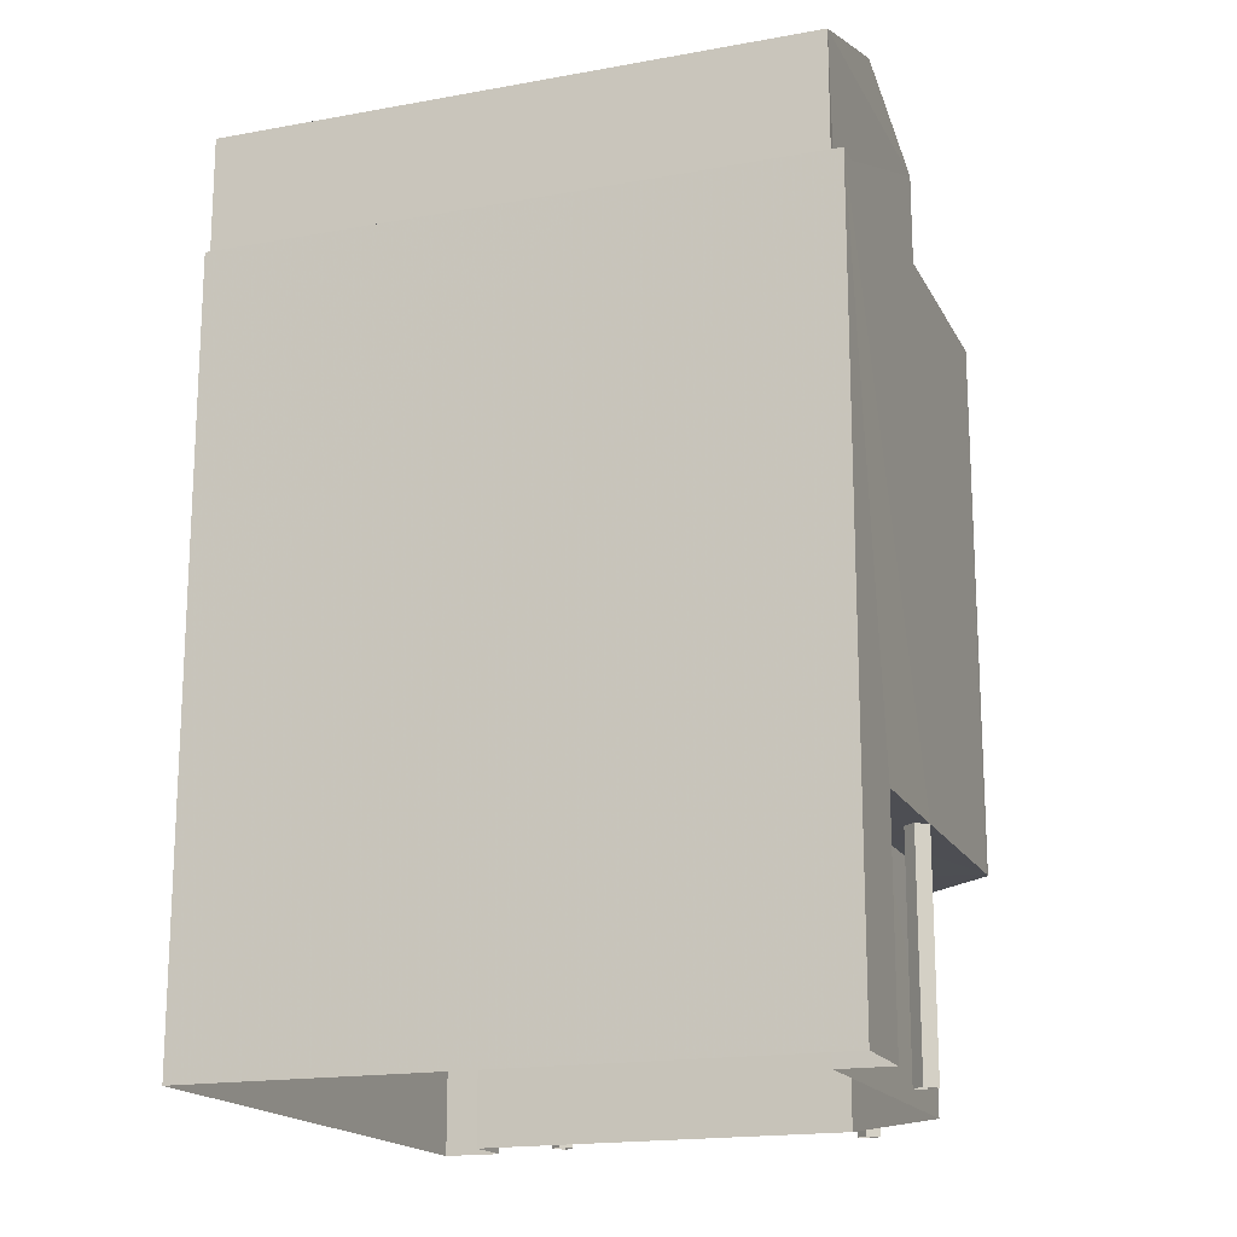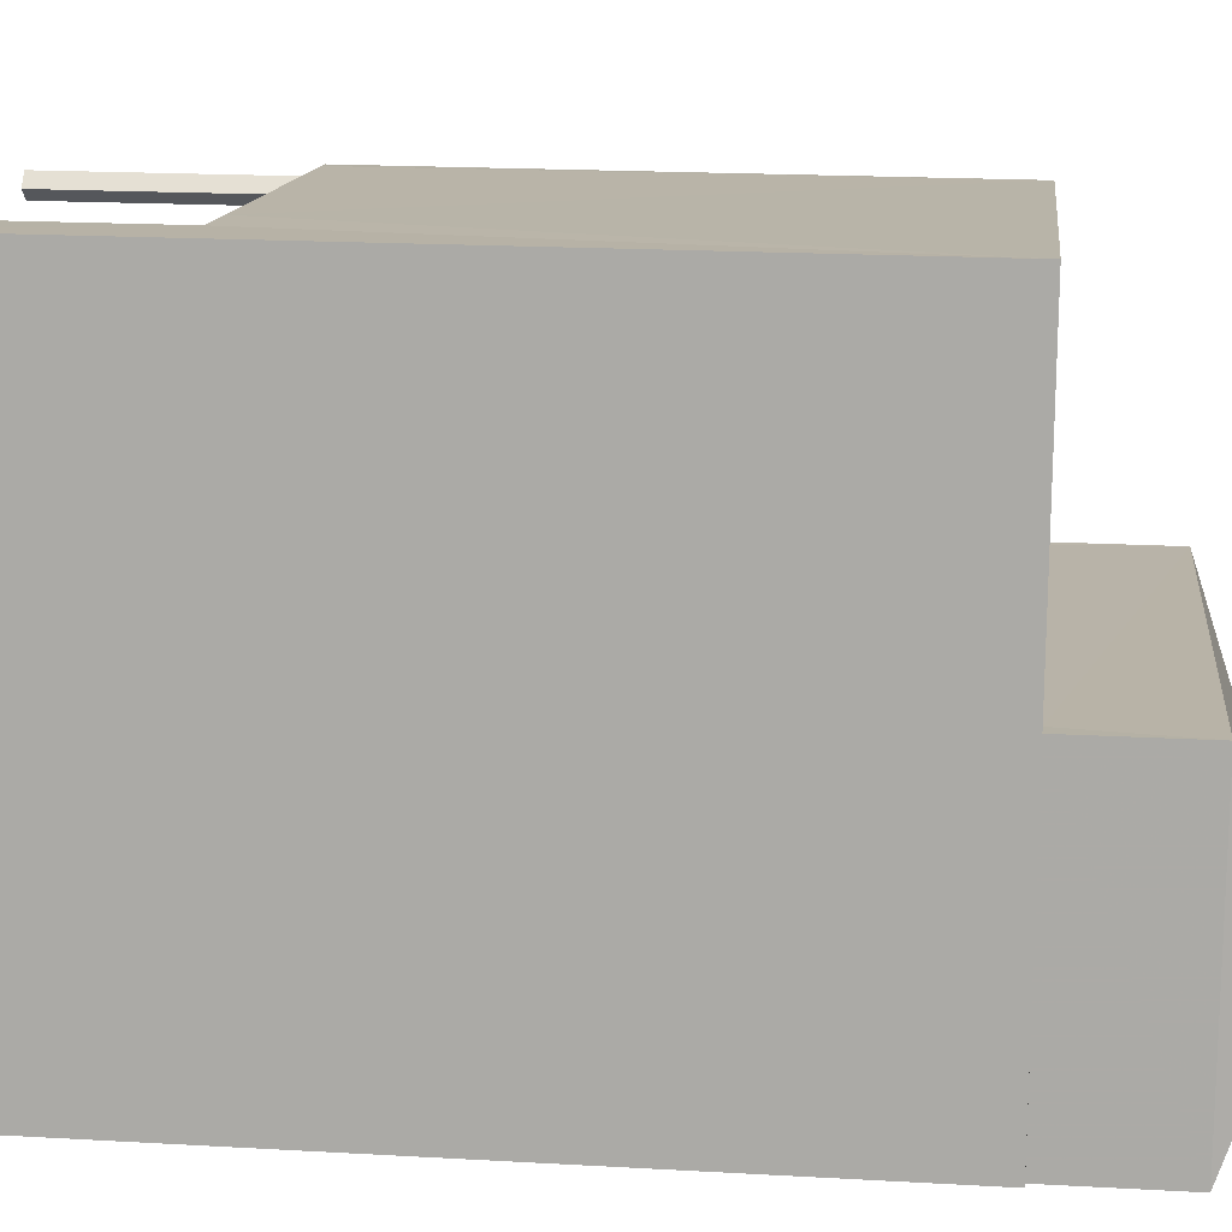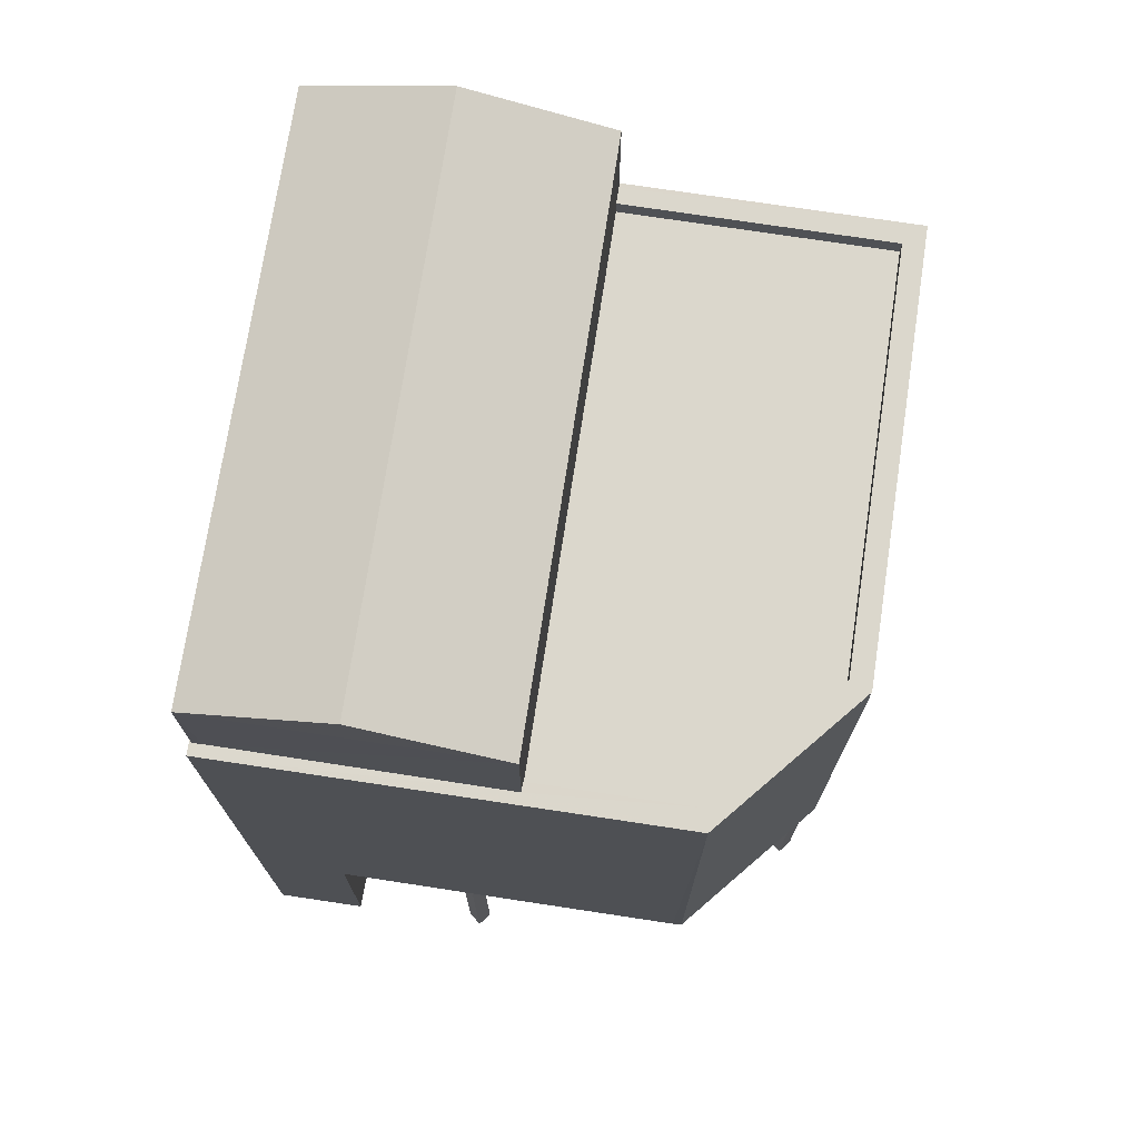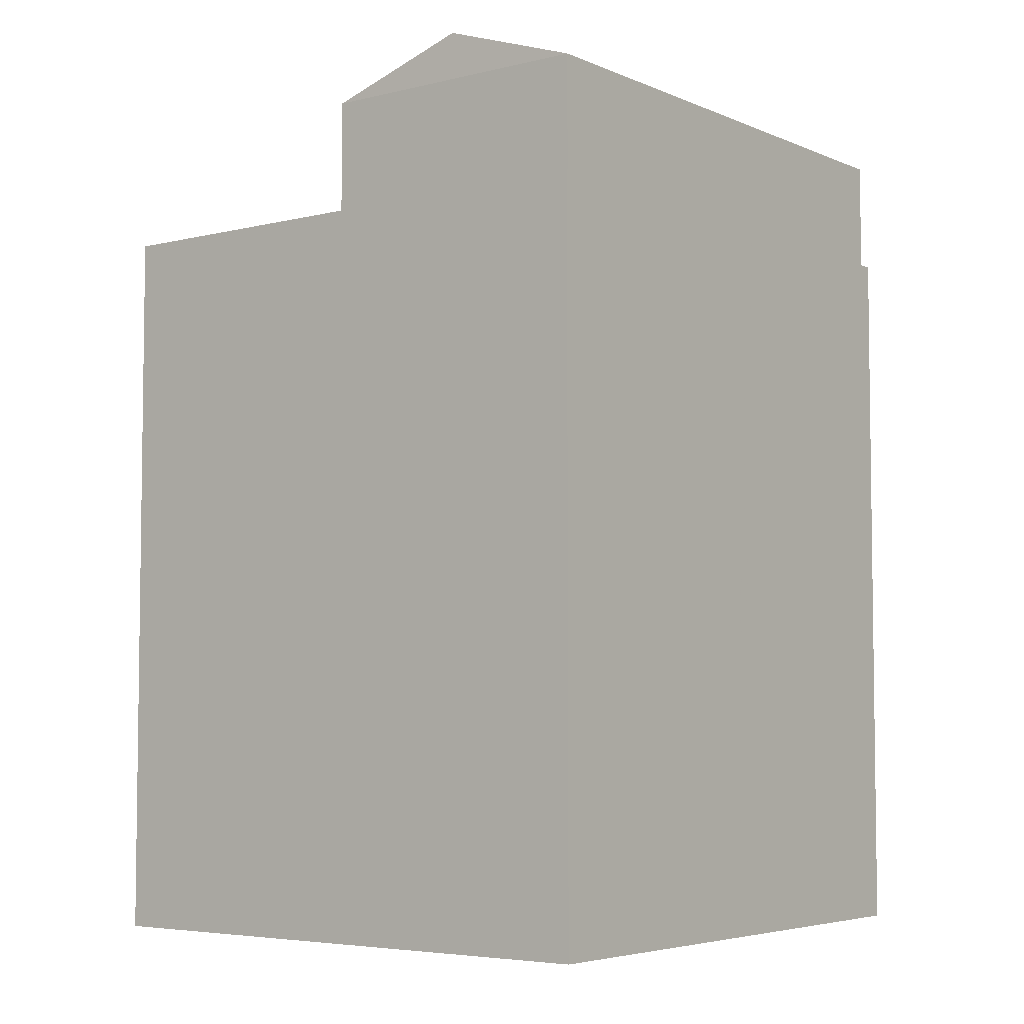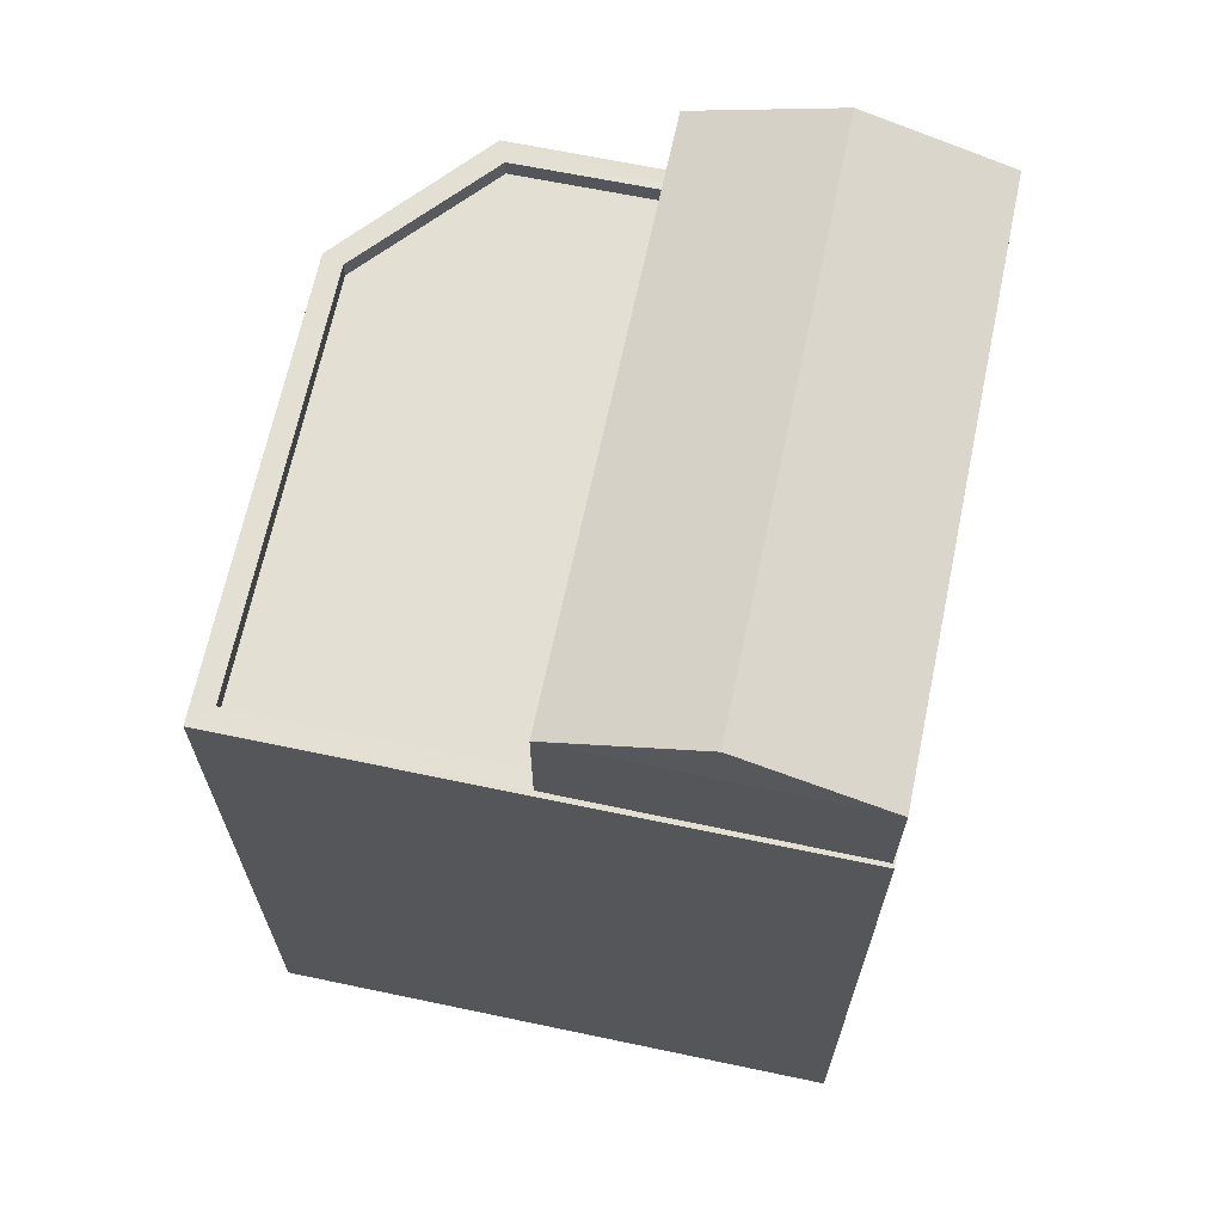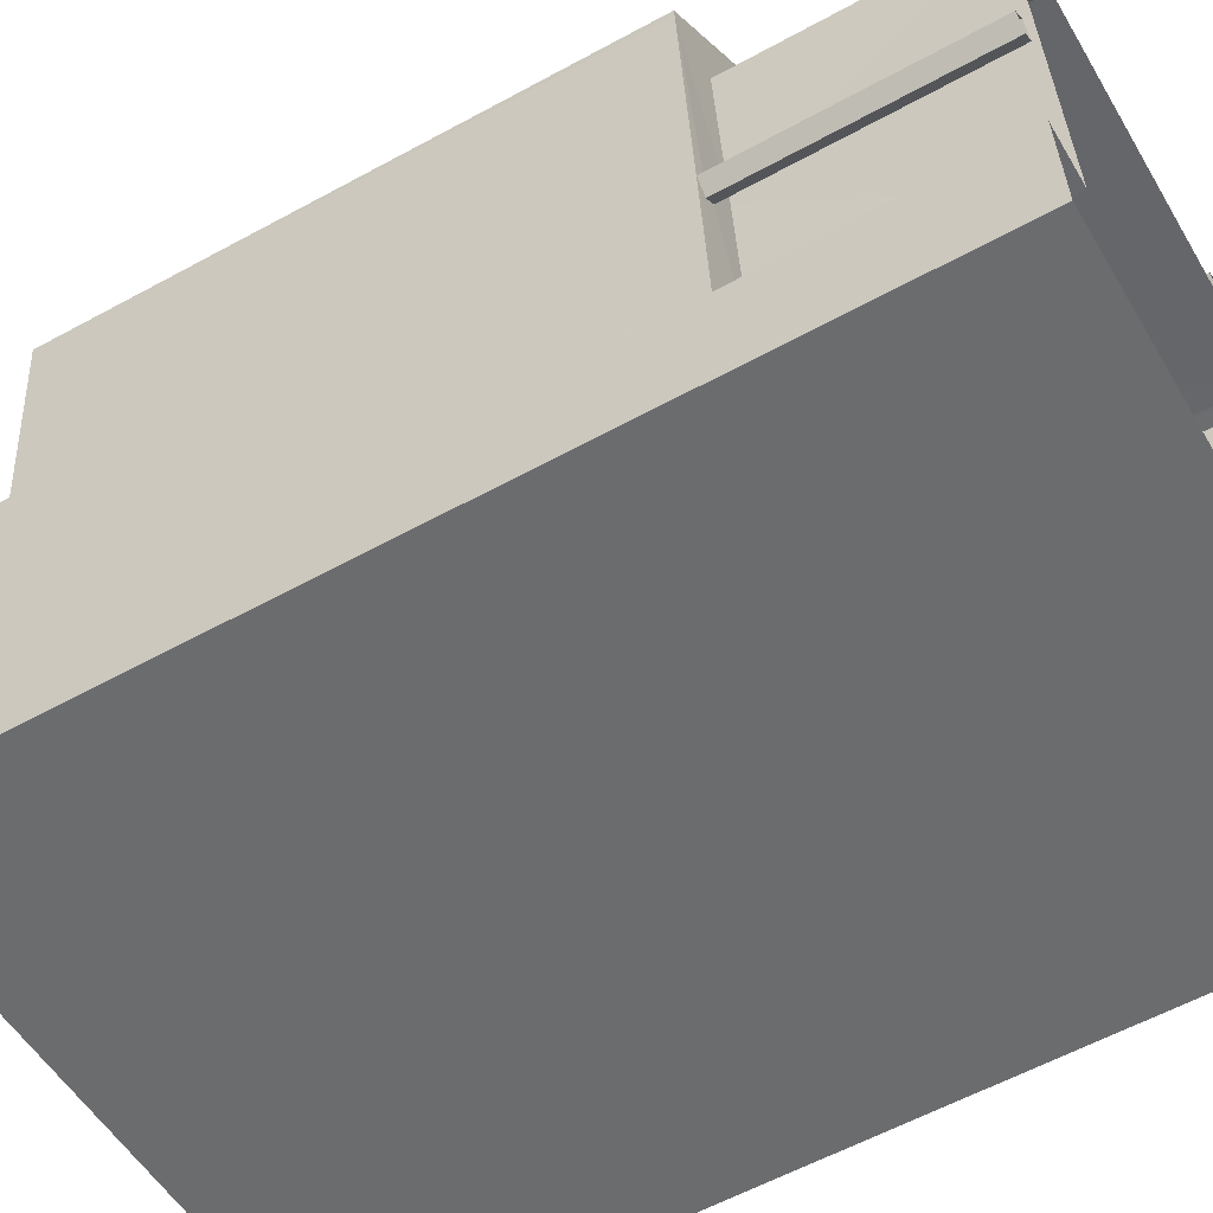
<metadata>
{"format":"obj","ext":"obj","renderer":"f3d","projection":"perspective","resolution":1024,"background":"white","views":[{"elev":-17.4,"azim":14.5,"up":"+Z"},{"elev":18.3,"azim":-83.6,"up":"+Y"},{"elev":73.2,"azim":93.2,"up":"+Z"},{"elev":-5.0,"azim":-57.9,"up":"+Z"},{"elev":66.9,"azim":-83.5,"up":"+Z"},{"elev":-58.1,"azim":119.6,"up":"+Y"}]}
</metadata>
<code>
v -8.894e+04 -9.871e+04 8.58
v -8.894e+04 -9.871e+04 8.58
v -8.894e+04 -9.871e+04 8.58
v -8.894e+04 -9.871e+04 8.58
v -8.894e+04 -9.87e+04 8.581
v -8.894e+04 -9.87e+04 8.581
v -8.894e+04 -9.871e+04 8.58
v -8.894e+04 -9.87e+04 8.581
v -8.894e+04 -9.87e+04 8.581
v -8.894e+04 -9.87e+04 8.581
v -8.894e+04 -9.871e+04 8.58
v -8.894e+04 -9.871e+04 8.58
v -8.894e+04 -9.871e+04 8.58
v -8.894e+04 -9.87e+04 8.581
v -8.894e+04 -9.87e+04 8.581
v -8.894e+04 -9.87e+04 8.581
v -8.894e+04 -9.87e+04 8.581
v -8.894e+04 -9.87e+04 8.581
v -8.894e+04 -9.87e+04 8.581
v -8.894e+04 -9.87e+04 8.581
v -8.894e+04 -9.87e+04 8.581
v -8.894e+04 -9.871e+04 11.71
v -8.893e+04 -9.87e+04 11.71
v -8.894e+04 -9.871e+04 11.71
v -8.894e+04 -9.87e+04 11.71
v -8.894e+04 -9.87e+04 11.71
v -8.894e+04 -9.87e+04 11.71
v -8.894e+04 -9.87e+04 11.71
v -8.894e+04 -9.87e+04 11.71
v -8.894e+04 -9.871e+04 11.71
v -8.894e+04 -9.871e+04 11.71
v -8.894e+04 -9.87e+04 11.71
v -8.894e+04 -9.87e+04 11.71
v -8.894e+04 -9.87e+04 11.71
v -8.894e+04 -9.87e+04 11.71
v -8.894e+04 -9.87e+04 11.71
v -8.894e+04 -9.87e+04 11.71
v -8.893e+04 -9.87e+04 11.71
v -8.894e+04 -9.87e+04 11.71
v -8.894e+04 -9.87e+04 11.71
v -8.894e+04 -9.87e+04 11.71
v -8.894e+04 -9.87e+04 11.71
v -8.894e+04 -9.87e+04 11.71
v -8.894e+04 -9.871e+04 11.71
v -8.894e+04 -9.871e+04 11.71
v -8.894e+04 -9.871e+04 11.71
v -8.894e+04 -9.871e+04 11.71
v -8.894e+04 -9.871e+04 20.71
v -8.894e+04 -9.871e+04 21.4
v -8.894e+04 -9.871e+04 20.71
v -8.893e+04 -9.87e+04 19.1
v -8.894e+04 -9.871e+04 19.1
v -8.894e+04 -9.871e+04 19.1
v -8.894e+04 -9.871e+04 19.1
v -8.894e+04 -9.87e+04 19.1
v -8.894e+04 -9.87e+04 19.1
v -8.894e+04 -9.87e+04 19.1
v -8.894e+04 -9.87e+04 19.1
v -8.894e+04 -9.871e+04 19.1
v -8.894e+04 -9.87e+04 19.1
v -8.894e+04 -9.871e+04 19.1
v -8.894e+04 -9.871e+04 19.1
v -8.894e+04 -9.87e+04 19.1
v -8.894e+04 -9.87e+04 19.1
v -8.894e+04 -9.871e+04 19.1
v -8.894e+04 -9.87e+04 20.71
v -8.894e+04 -9.871e+04 21.4
v -8.894e+04 -9.871e+04 20.71
v -8.894e+04 -9.87e+04 18.85
v -8.894e+04 -9.87e+04 18.85
v -8.894e+04 -9.87e+04 18.85
v -8.894e+04 -9.871e+04 18.85
v -8.894e+04 -9.87e+04 18.85
f 1 2 3
f 4 1 3
f 5 6 7
f 8 9 5
f 6 10 7
f 8 5 11
f 11 7 12
f 12 7 13
f 5 7 11
f 14 15 16
f 17 14 16
f 18 19 20
f 18 21 19
f 22 23 24
f 25 26 27
f 27 26 28
f 29 26 25
f 22 30 23
f 30 31 23
f 23 32 33
f 34 35 28
f 26 36 34
f 31 32 23
f 33 32 35
f 37 33 35
f 34 37 35
f 26 34 28
f 38 33 39
f 26 39 36
f 23 33 38
f 39 33 36
f 40 29 41
f 40 41 42
f 43 28 42
f 43 27 28
f 29 25 41
f 41 43 42
f 22 24 44
f 45 46 31
f 24 47 44
f 30 45 31
f 44 47 46
f 45 44 46
f 48 49 50
f 51 52 53
f 53 52 54
f 55 56 57
f 56 58 51
f 52 58 59
f 60 56 55
f 56 60 58
f 51 58 52
f 54 61 53
f 61 62 53
f 63 57 62
f 55 57 63
f 64 55 63
f 65 63 62
f 61 65 62
f 66 67 68
f 69 70 71
f 71 72 73
f 71 70 72
f 49 67 66
f 67 49 48
f 47 13 7
f 46 47 7
f 59 58 73
f 72 59 73
f 70 69 55
f 64 70 55
f 44 1 4
f 44 45 1
f 42 28 5
f 5 28 6
f 28 35 6
f 22 3 2
f 30 22 2
f 26 56 39
f 57 56 29
f 9 8 40
f 8 57 40
f 29 56 26
f 40 57 29
f 10 6 35
f 32 10 35
f 10 31 7
f 7 31 46
f 32 31 10
f 68 48 54
f 68 54 52
f 48 61 54
f 22 4 3
f 22 44 4
f 34 19 21
f 34 36 19
f 27 17 16
f 27 43 17
f 37 18 20
f 33 37 20
f 63 50 66
f 63 65 50
f 37 21 18
f 37 34 21
f 55 69 71
f 60 55 71
f 41 14 17
f 43 41 17
f 25 15 14
f 41 25 14
f 12 13 47
f 12 47 53
f 53 24 51
f 23 38 51
f 24 23 51
f 47 24 53
f 63 66 64
f 59 70 64
f 72 70 59
f 64 66 68
f 59 68 52
f 59 64 68
f 58 71 73
f 58 60 71
f 30 2 1
f 45 30 1
f 67 48 68
f 9 42 5
f 9 40 42
f 53 62 11
f 12 53 11
f 49 66 50
f 51 38 39
f 56 51 39
f 33 20 19
f 36 33 19
f 65 48 50
f 65 61 48
f 62 57 8
f 11 62 8
f 25 16 15
f 25 27 16

</code>
